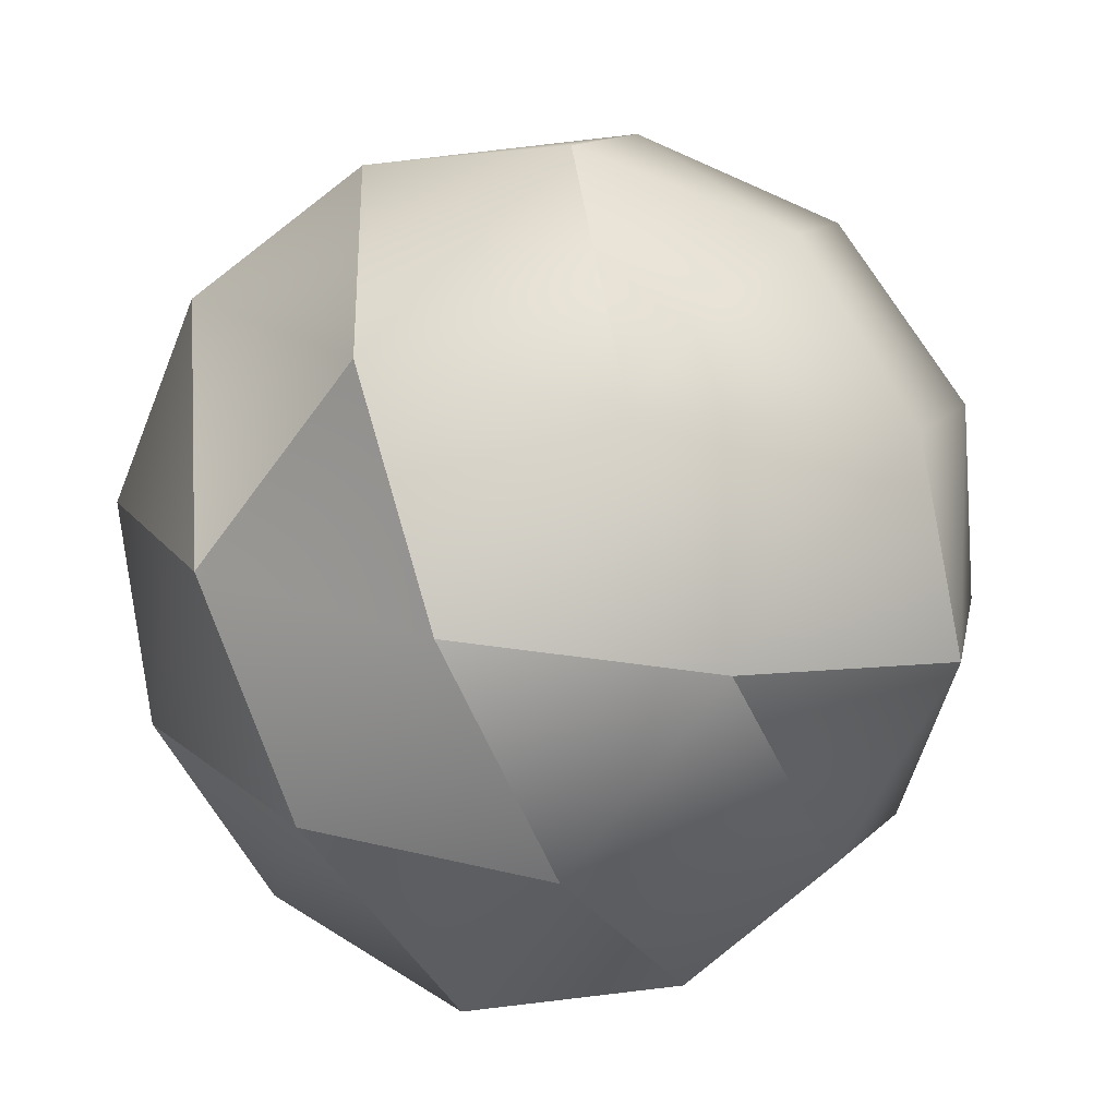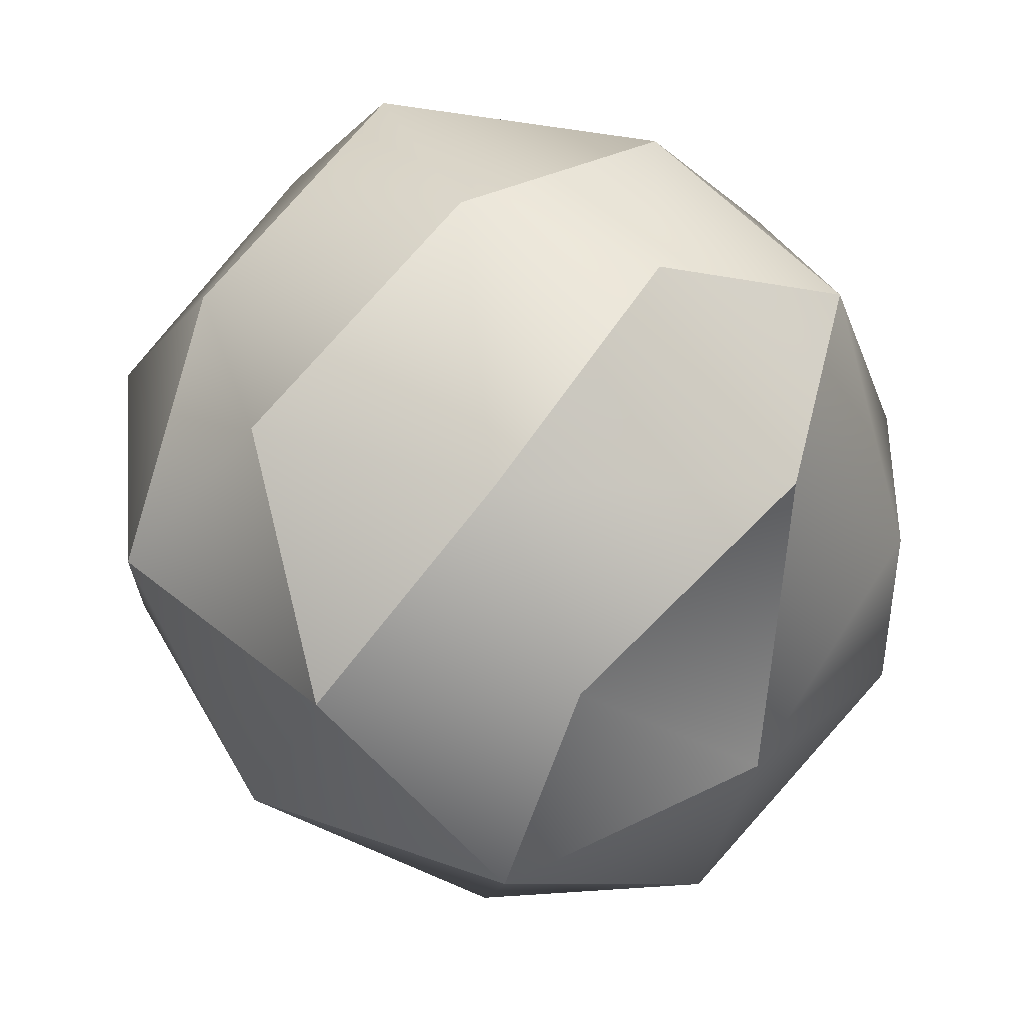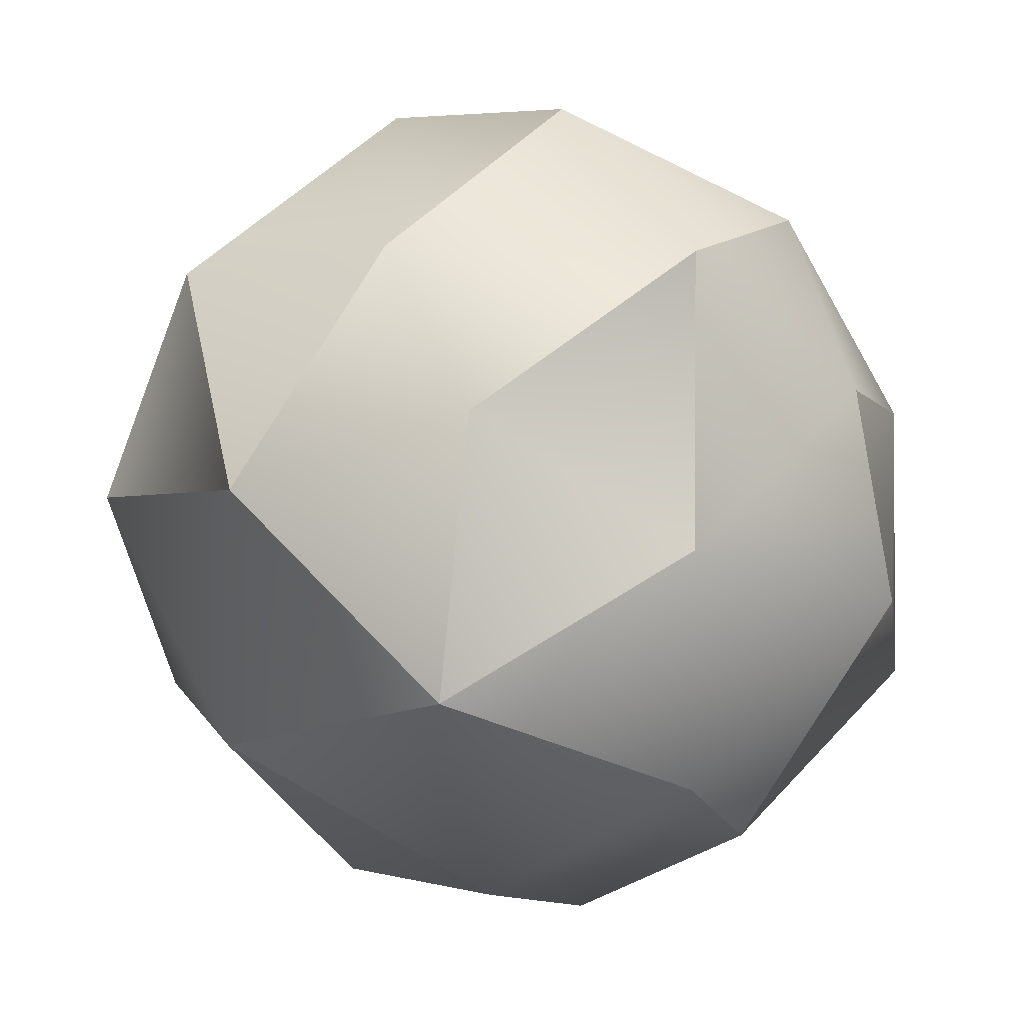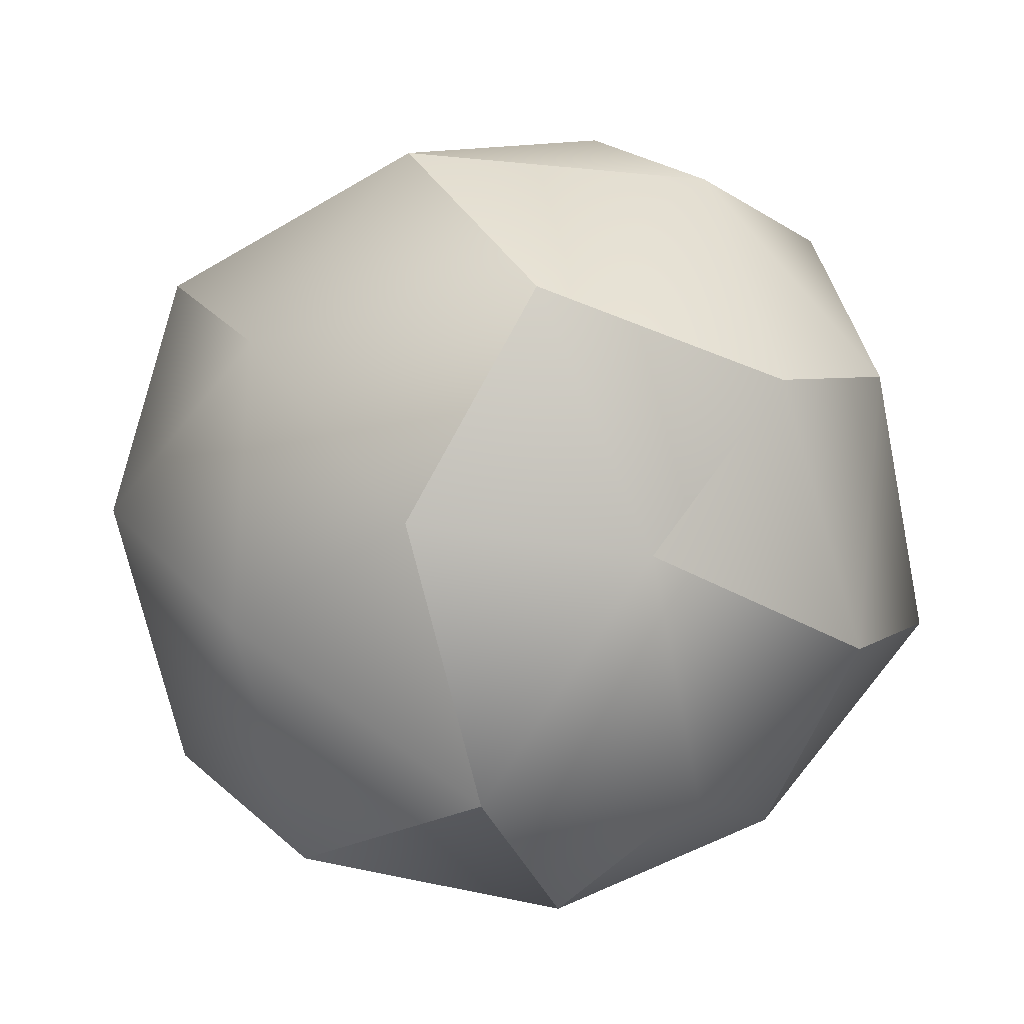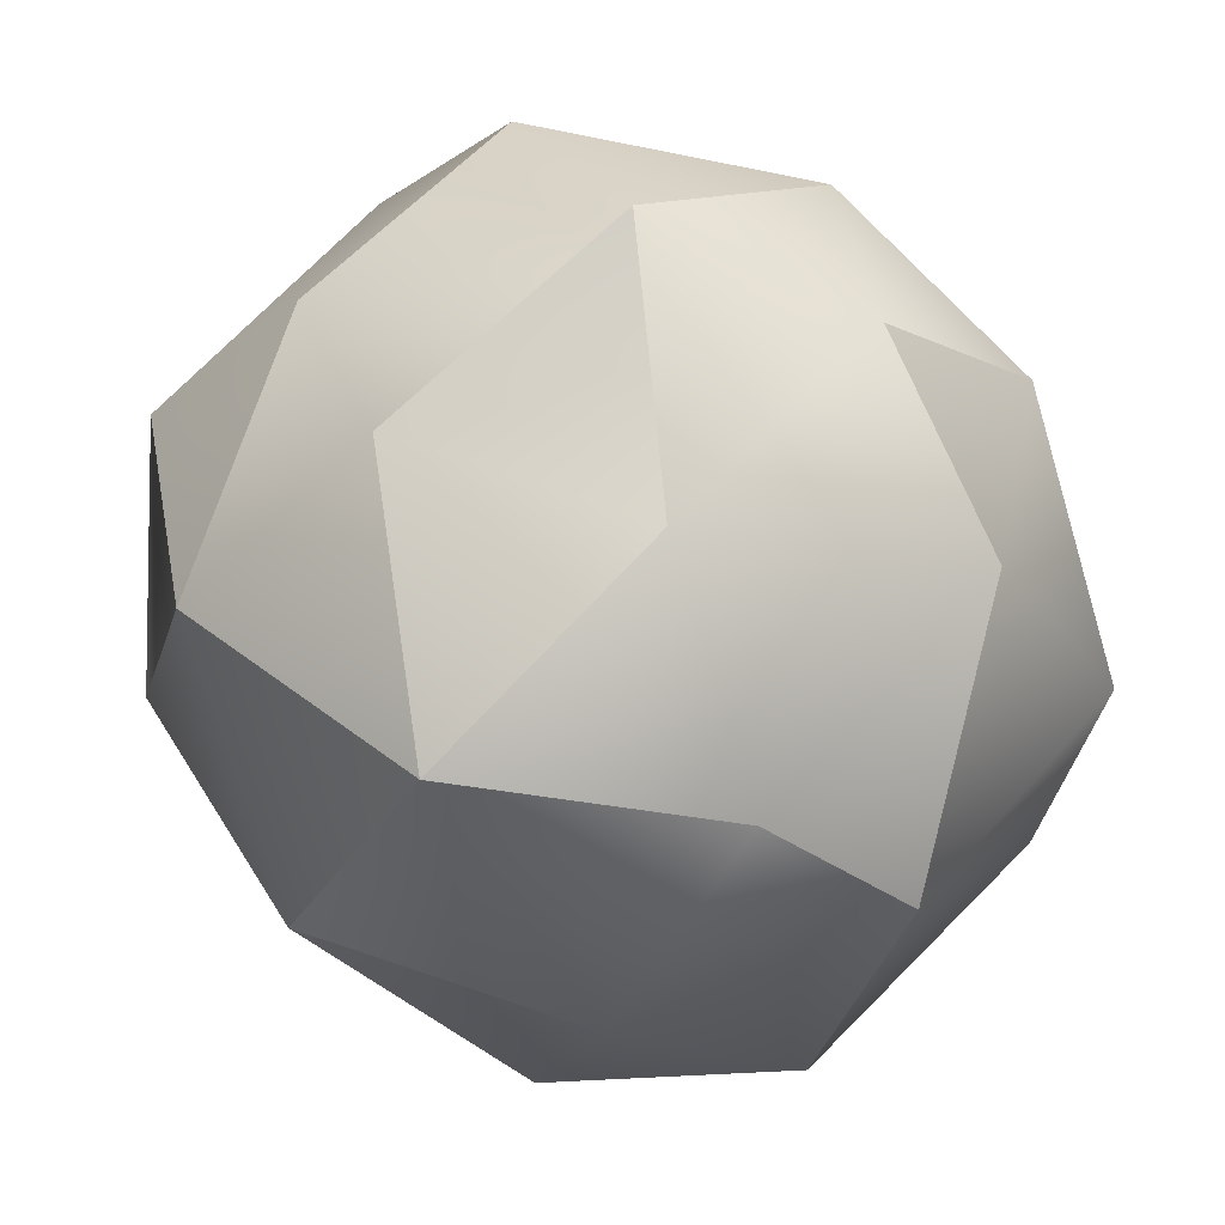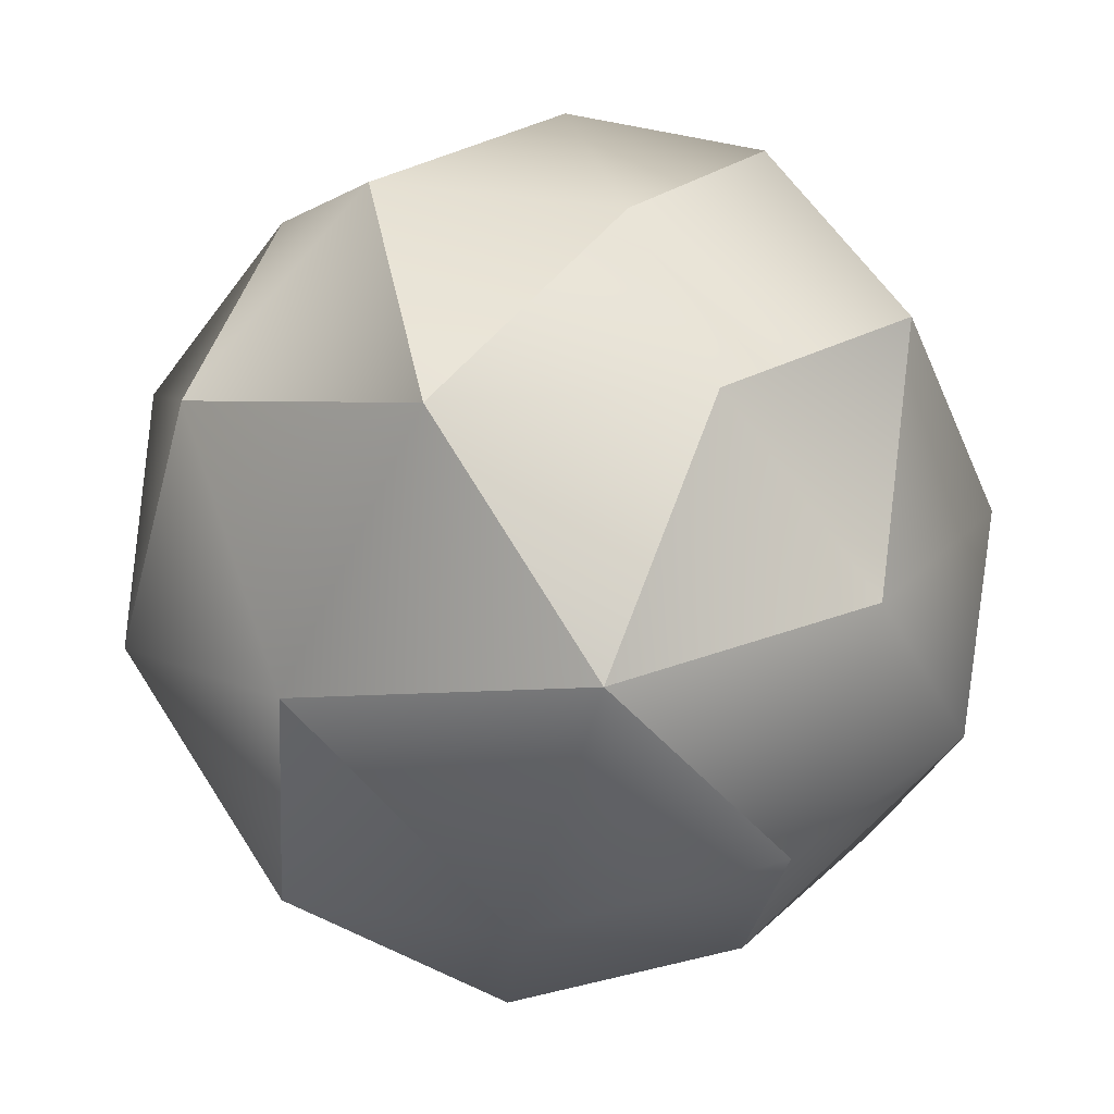
<metadata>
{"format":"obj","ext":"obj","renderer":"f3d","projection":"perspective","resolution":1024,"background":"white","views":[{"elev":58.4,"azim":-68.0,"up":"+Z"},{"elev":4.0,"azim":159.2,"up":"+Z"},{"elev":-31.5,"azim":173.6,"up":"+Z"},{"elev":-67.7,"azim":150.6,"up":"+Y"},{"elev":-42.5,"azim":-164.6,"up":"+Z"},{"elev":-40.8,"azim":148.2,"up":"+Z"}]}
</metadata>
<code>
o Mesh_0346
v 1.192 -2.035 -2.476
v 2.285 0.005006 -2.389
v 0.1969 -0.2978 -3.411
v 0.7887 1.754 -2.84
v -1.139 1.115 -3.112
v -0.9645 2.54 -1.909
v -0.7457 -2.011 -2.734
v -1.825 -0.4439 -2.739
v -2.764 1.197 -1.462
v -2.316 2.288 -0.25
v 2.779 -1.722 -0.9707
v 1.288 -2.965 -0.7307
v 1.931 -2.515 0.8105
v -0.2456 -3.168 0.9041
v 0.5379 -2.452 2.318
v -1.573 -1.881 2.039
v 2.376 2.067 -1.335
v 0.7192 3.103 -1.204
v 1.344 2.996 0.2808
v -0.9398 3.192 0.2767
v -0.006556 2.829 1.851
v -1.983 1.877 1.668
v 3.371 0.3296 -0.4
v 2.814 1.941 0.6838
v 2.791 0.4686 1.641
v 1.232 2.007 2.329
v 1.309 0.4196 3.179
v -0.7 1.176 2.88
v -0.495 -0.7021 3.066
v -2.194 -0.03143 2.323
v 3.038 -1.11 1.014
v 1.579 -1.173 2.643
v -2.856 -1.181 0.8262
v -3.061 0.698 0.641
v -3.235 -0.5585 -1.106
v -2.417 -1.983 -1.148
v -1.735 -2.804 0.2228
v -0.3778 -2.971 -1.379
f 1 3 2
f 2 3 4
f 3 5 4
f 4 5 6
f 1 7 3
f 7 8 3
f 3 8 5
f 8 9 5
f 5 9 6
f 9 10 6
f 2 11 1
f 1 11 12
f 11 13 12
f 12 13 14
f 13 15 14
f 14 15 16
f 4 18 17
f 17 18 19
f 18 20 19
f 19 20 21
f 20 22 21
f 4 17 2
f 2 17 23
f 17 24 23
f 23 24 25
f 24 26 25
f 25 26 27
f 26 28 27
f 27 28 29
f 28 30 29
f 2 23 11
f 23 31 11
f 11 31 13
f 31 32 13
f 13 32 15
f 32 29 15
f 15 29 16
f 29 30 16
f 16 30 33
f 17 19 24
f 24 19 26
f 19 21 26
f 26 21 28
f 21 22 28
f 28 22 30
f 33 30 34
f 30 22 34
f 34 35 33
f 35 36 33
f 33 36 37
f 36 38 37
f 22 10 34
f 10 9 34
f 34 9 35
f 9 8 35
f 35 8 36
f 8 7 36
f 36 7 38
f 7 1 38
f 29 32 27
f 27 32 25
f 32 31 25
f 25 31 23
f 33 37 16
f 16 37 14
f 37 38 14
f 14 38 12
f 38 1 12
f 22 20 10
f 10 20 6
f 20 18 6
f 6 18 4

</code>
